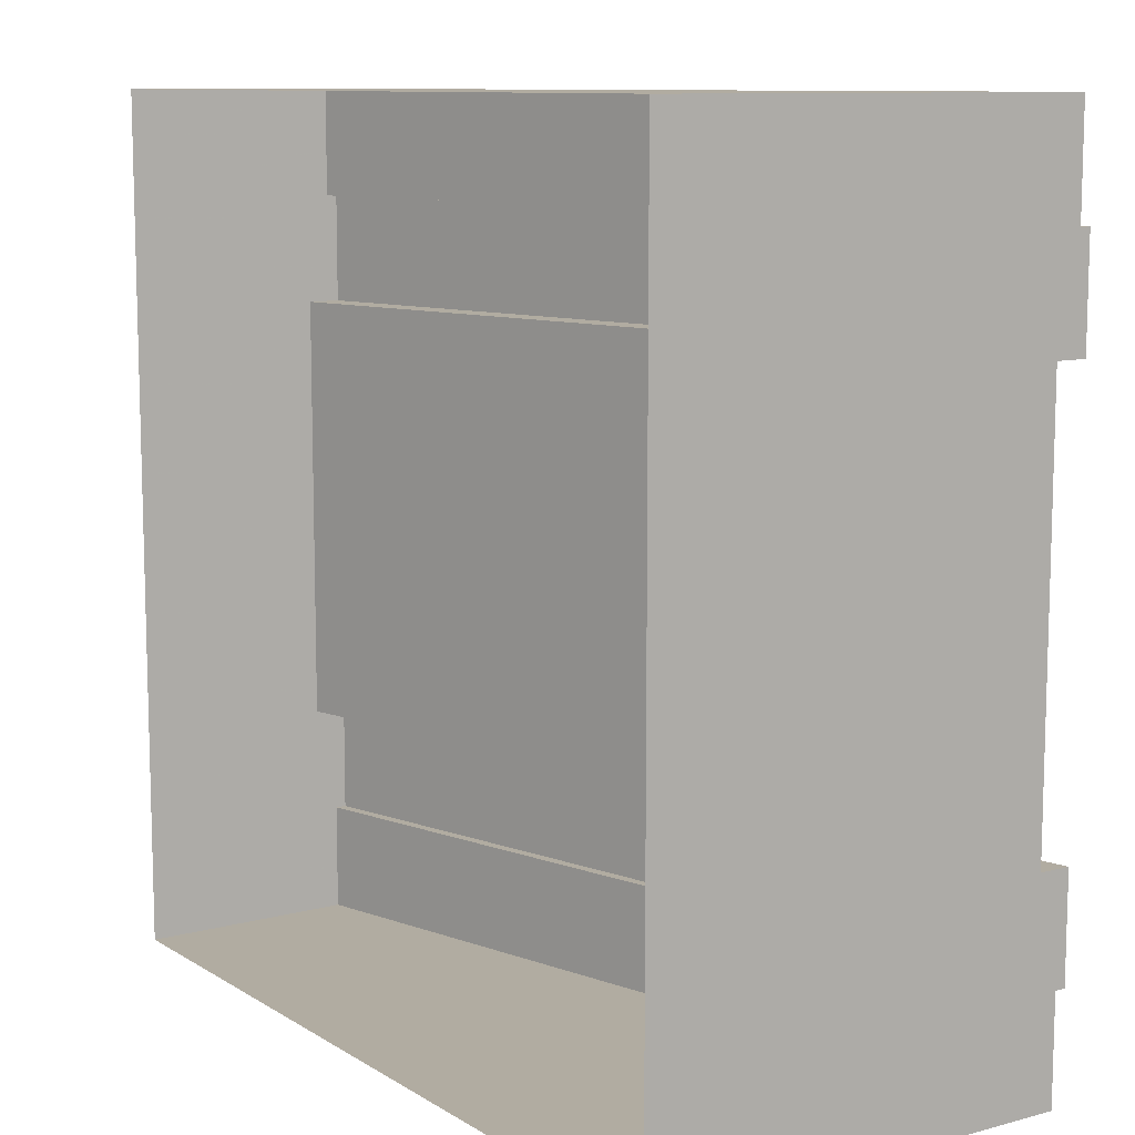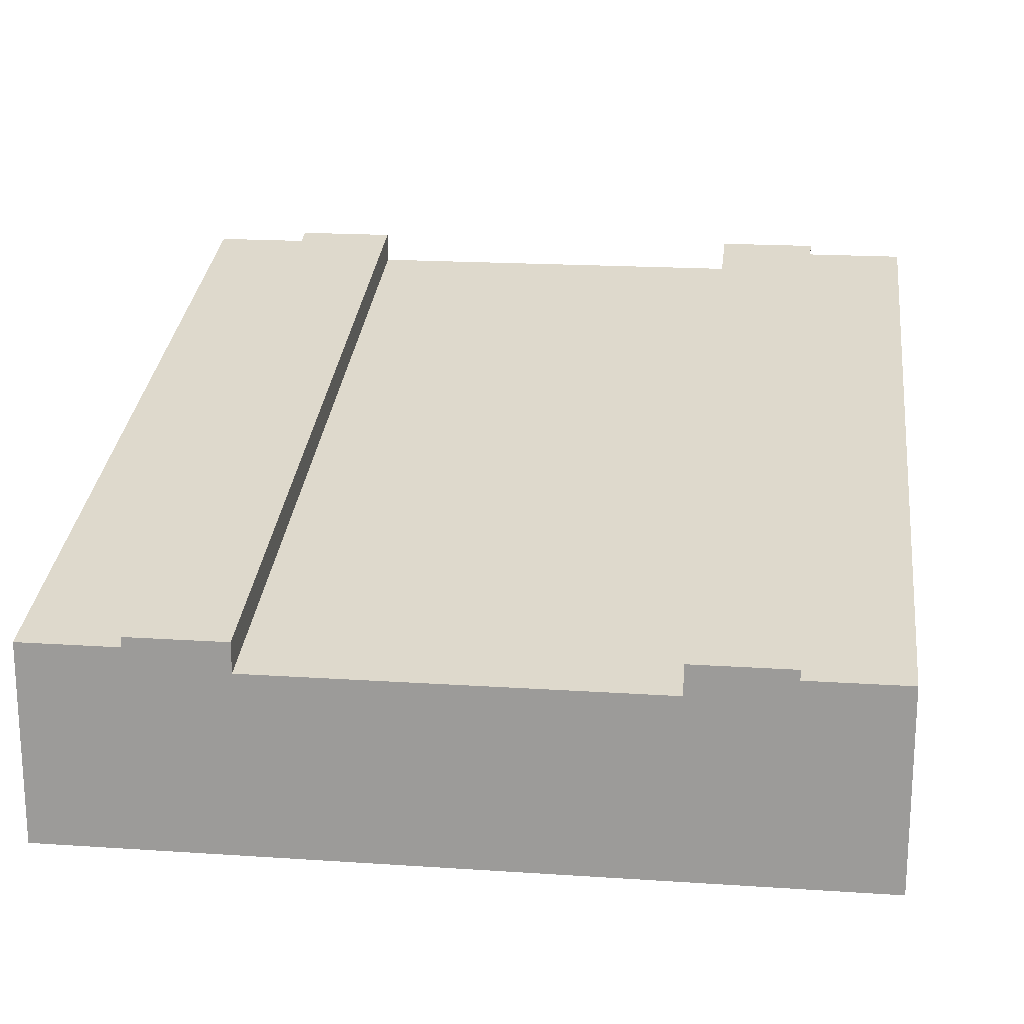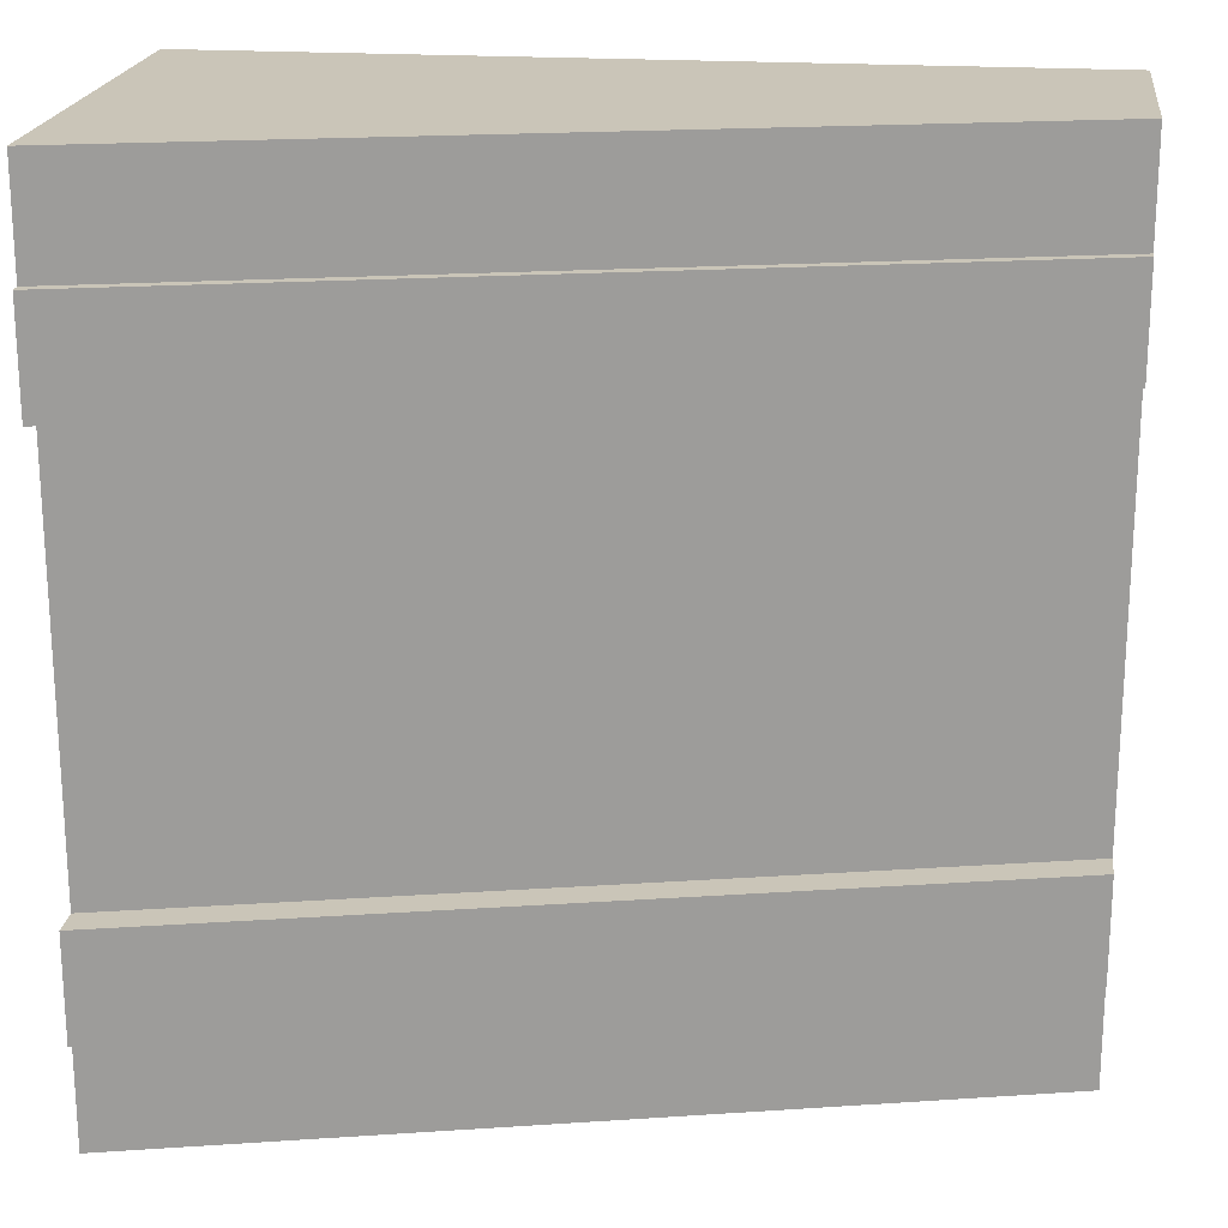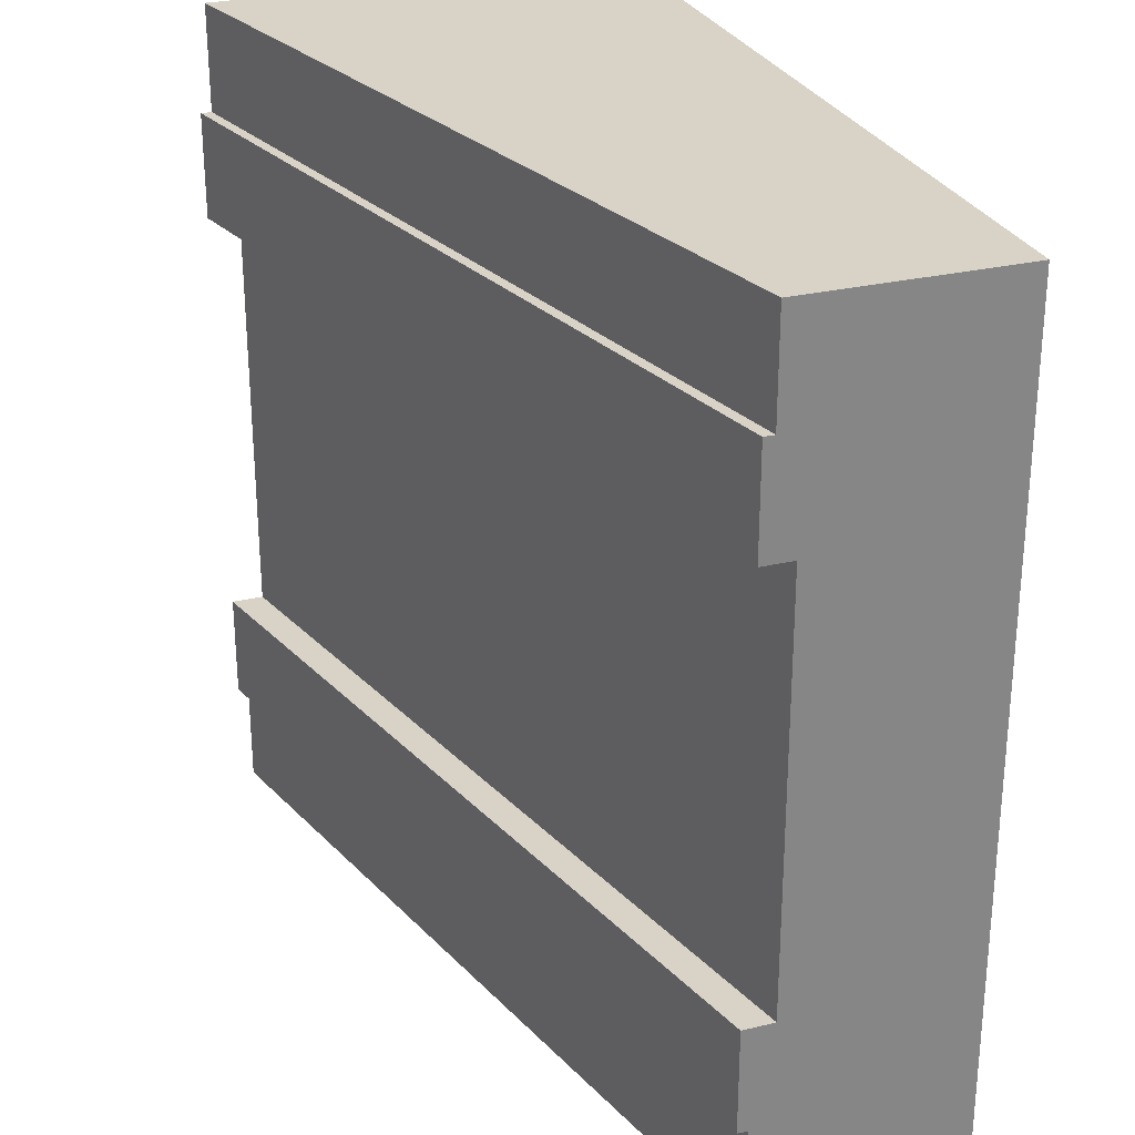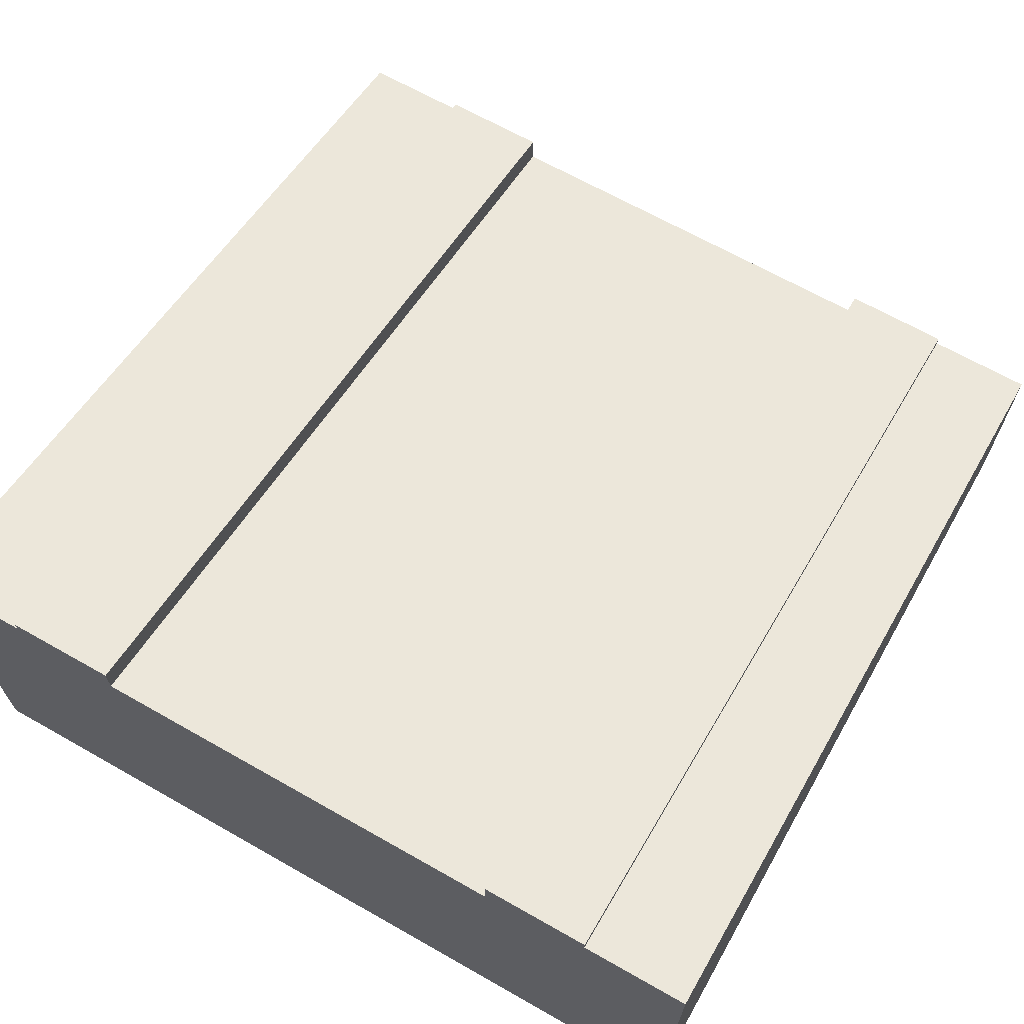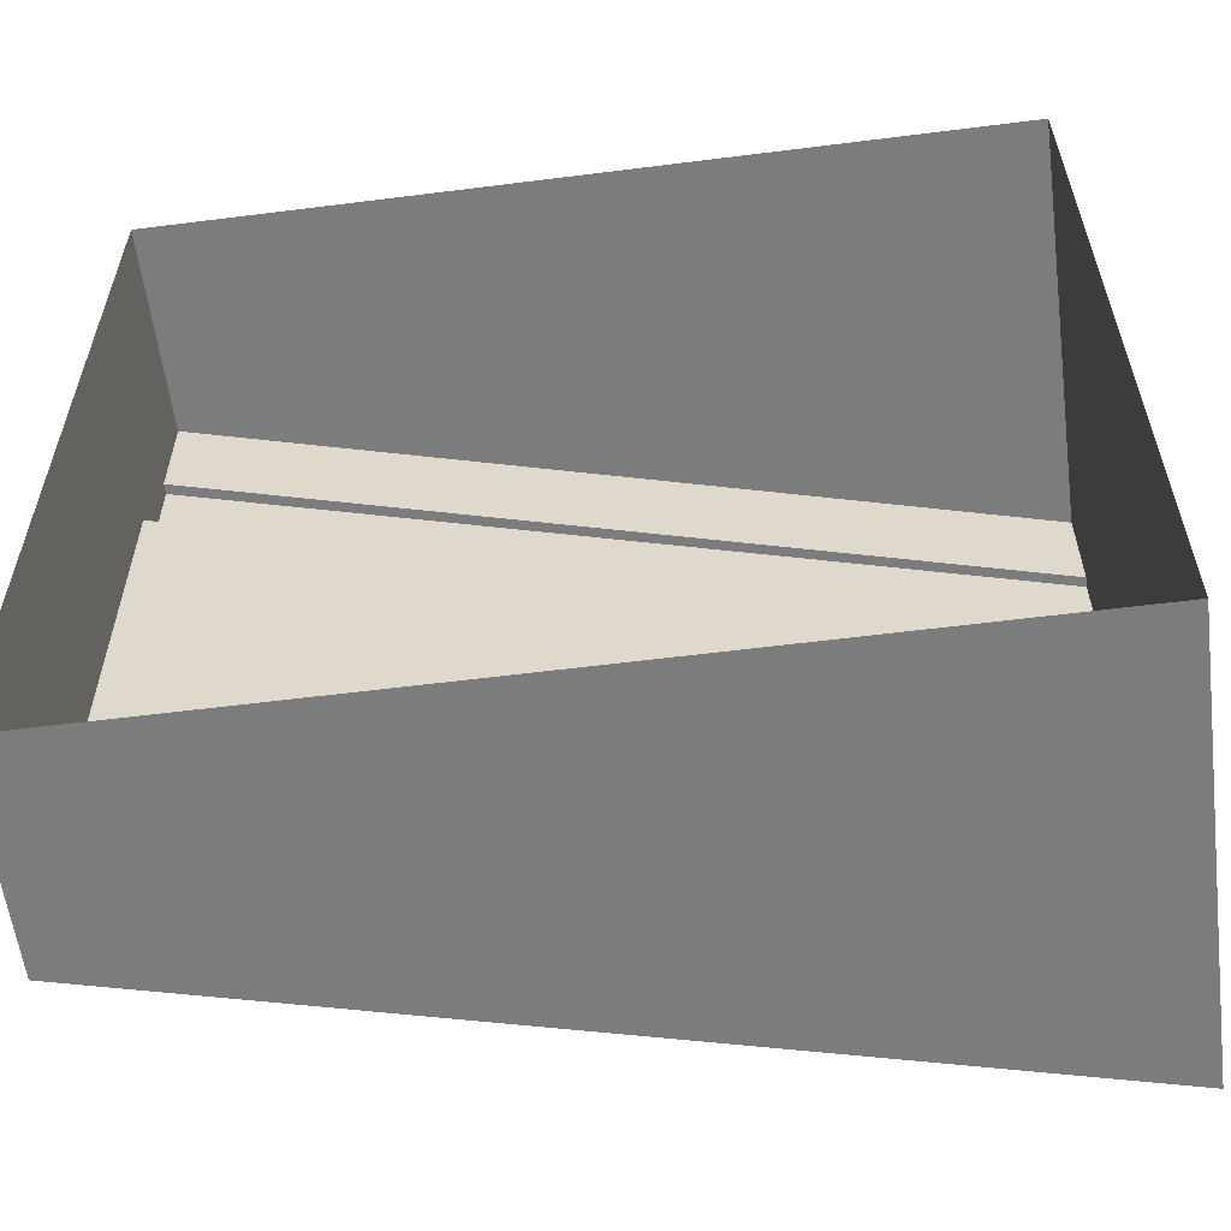
<metadata>
{"format":"obj","ext":"obj","renderer":"f3d","projection":"perspective","resolution":1024,"background":"white","views":[{"elev":10.2,"azim":55.9,"up":"+Z"},{"elev":18.8,"azim":-82.8,"up":"+Y"},{"elev":20.4,"azim":-172.9,"up":"+Z"},{"elev":27.9,"azim":-110.0,"up":"+Z"},{"elev":67.1,"azim":119.6,"up":"+Y"},{"elev":-58.8,"azim":7.4,"up":"+Z"}]}
</metadata>
<code>
o canal-hill_Cube.055
v 4 -1 4
v -4 -1 4
v -4 -1 -4
v 4 -1 -4
v 4 3 4
v -4 1 4
v -4 1 -4
v 4 3 -4
v 4 3 3
v -4 1 3
v -4 1 -3
v -4 1.1 -3
v -4 1.1 -2
v -4 1.1 2
v -4 1.1 3
v 4 3.1 -3
v 4 3.1 -2
v 4 3.1 2
v 4 3.1 3
v 4 2.8 2
v 4 2.8 -2
v -4 0.8 2
v -4 0.8 -2
v 4 0 4
v -4 0 4
v -4 0 -4
v 4 0 -4
v 4 -1 3
v 4 -1 2
v 4 -1 -2
v 4 -1 -3
v 4 3 -3
v 4 0 3
v 4 0 2
v 4 0 -2
v 4 0 -3
v -4 -1 3
v -4 -1 2
v -4 -1 -2
v -4 -1 -3
v -4 0 3
v -4 0 2
v -4 0 -2
v -4 0 -3
v 4 2 -3
v 4 2 3
v 4 2 2
v 4 2 -2
g canal-hill_Cube.055_basecolors
f 5 6 25
f 19 15 10
f 31 4 27
f 25 2 1
f 23 21 17
f 22 10 15
f 40 44 26
f 26 27 4
f 18 20 22
f 17 16 12
f 20 18 19
f 19 18 14
f 8 27 26
f 21 23 22
f 9 10 6
f 8 45 36
f 23 13 12
f 28 33 24
f 29 34 33
f 11 44 43
f 42 22 23
f 31 36 35
f 21 32 16
f 10 22 42
f 10 41 25
f 16 32 11
f 2 25 41
f 37 41 42
f 7 11 32
f 7 26 44
f 39 43 44
f 38 42 43
f 34 29 30
f 34 35 48
f 45 48 35
f 34 47 46
f 5 24 33
f 8 32 45
f 5 46 9
f 47 48 21
f 48 45 32
f 9 46 47
f 24 5 25
f 9 19 10
f 36 31 27
f 24 25 1
f 13 23 17
f 14 22 15
f 3 40 26
f 3 26 4
f 14 18 22
f 13 17 12
f 9 20 19
f 15 19 14
f 7 8 26
f 20 21 22
f 5 9 6
f 27 8 36
f 11 23 12
f 1 28 24
f 28 29 33
f 23 11 43
f 43 42 23
f 30 31 35
f 17 21 16
f 41 10 42
f 6 10 25
f 12 16 11
f 37 2 41
f 38 37 42
f 8 7 32
f 11 7 44
f 40 39 44
f 39 38 43
f 35 34 30
f 47 34 48
f 36 45 35
f 33 34 46
f 46 5 33
f 20 47 21
f 21 48 32
f 20 9 47

</code>
